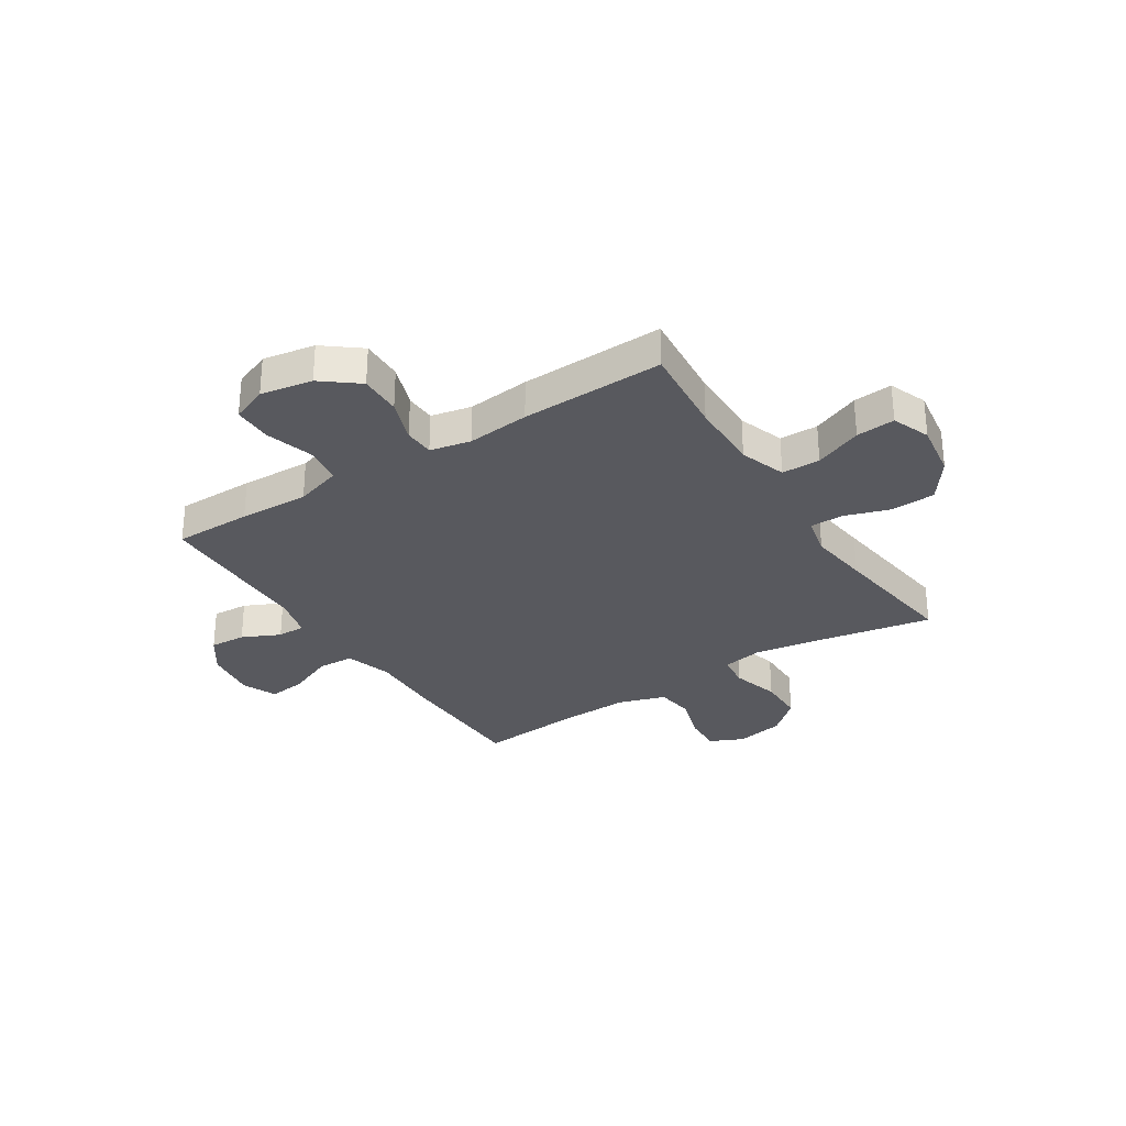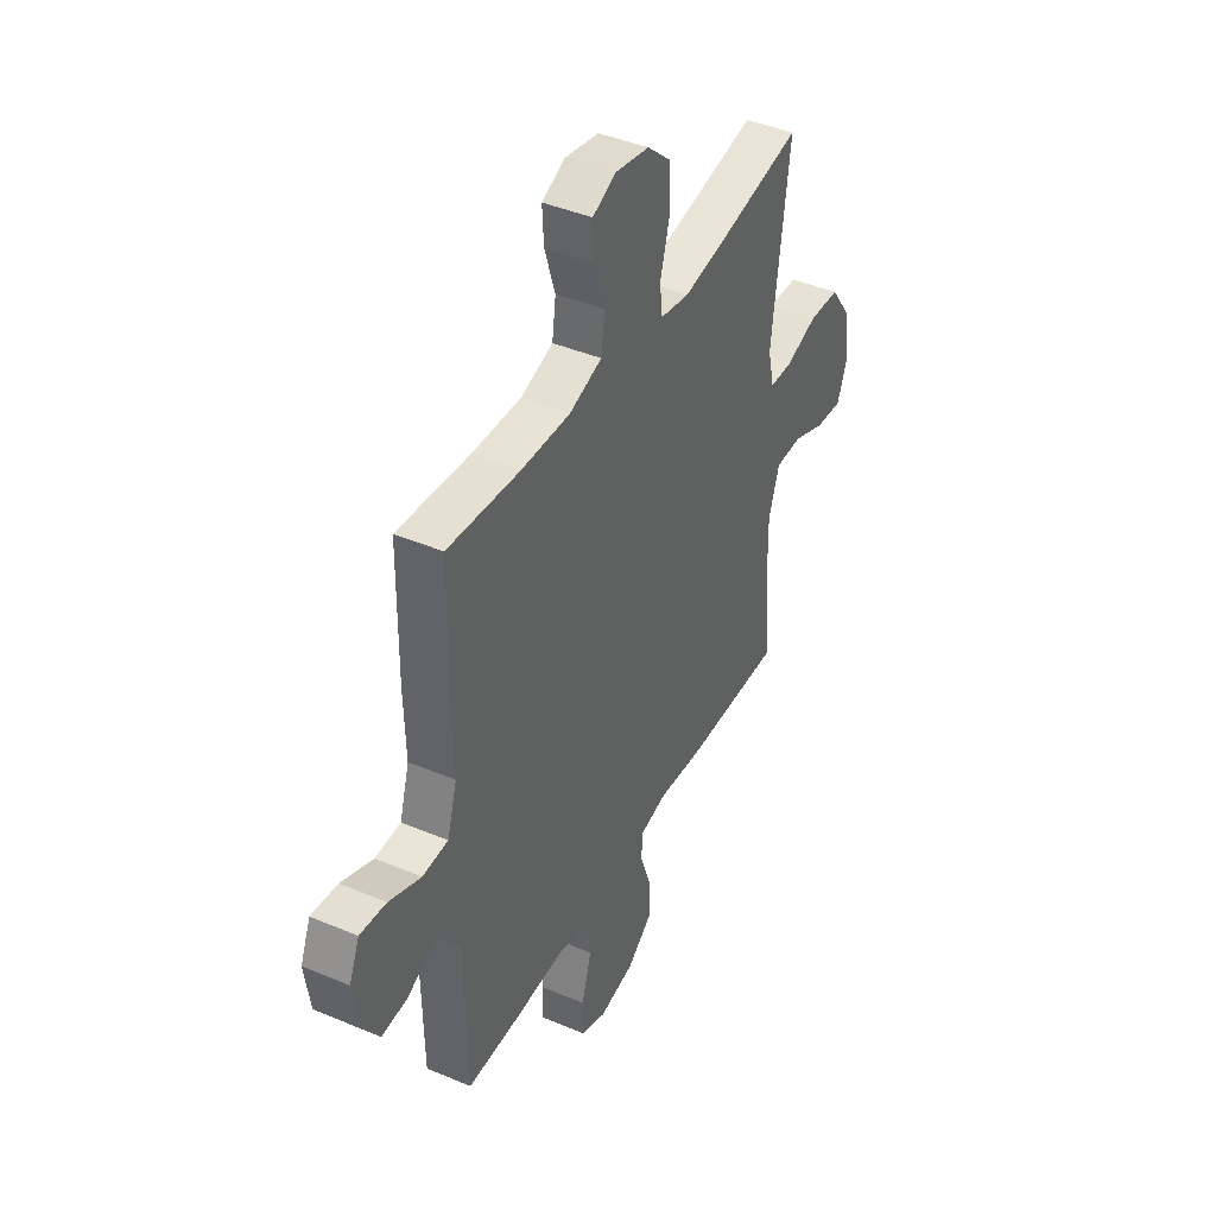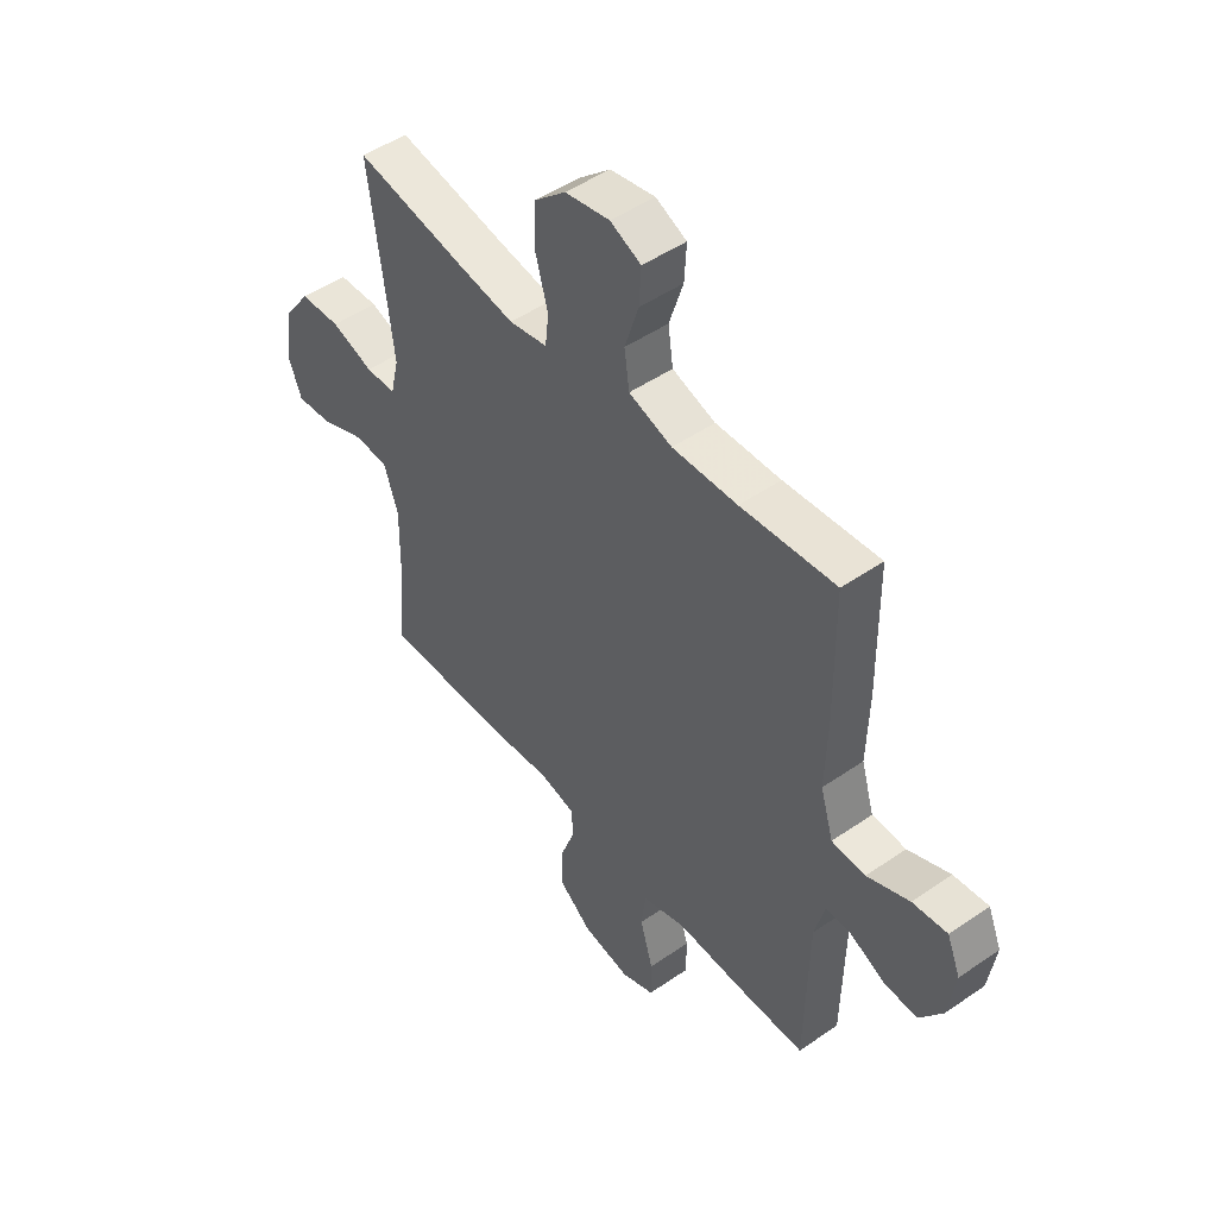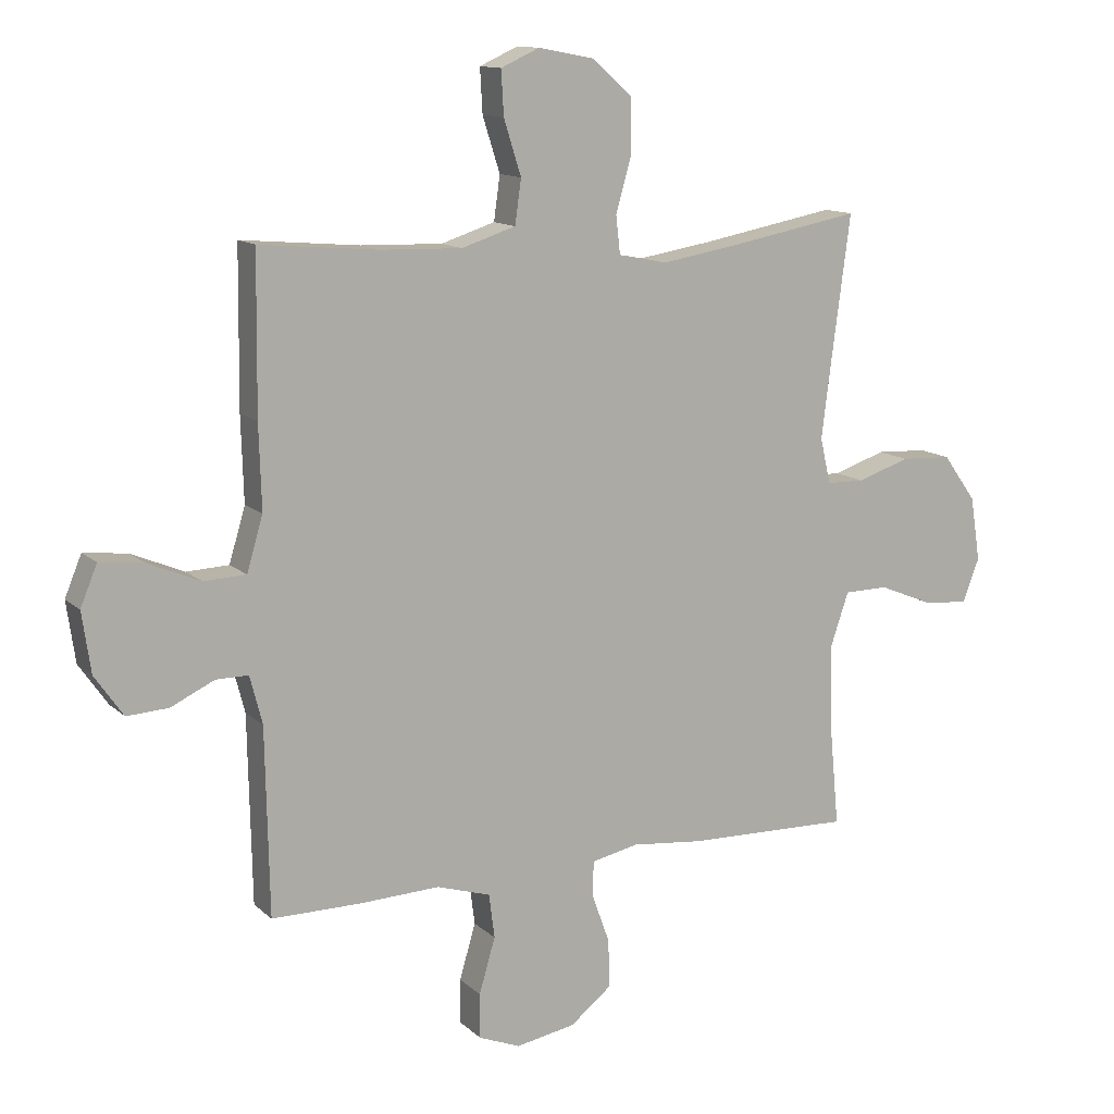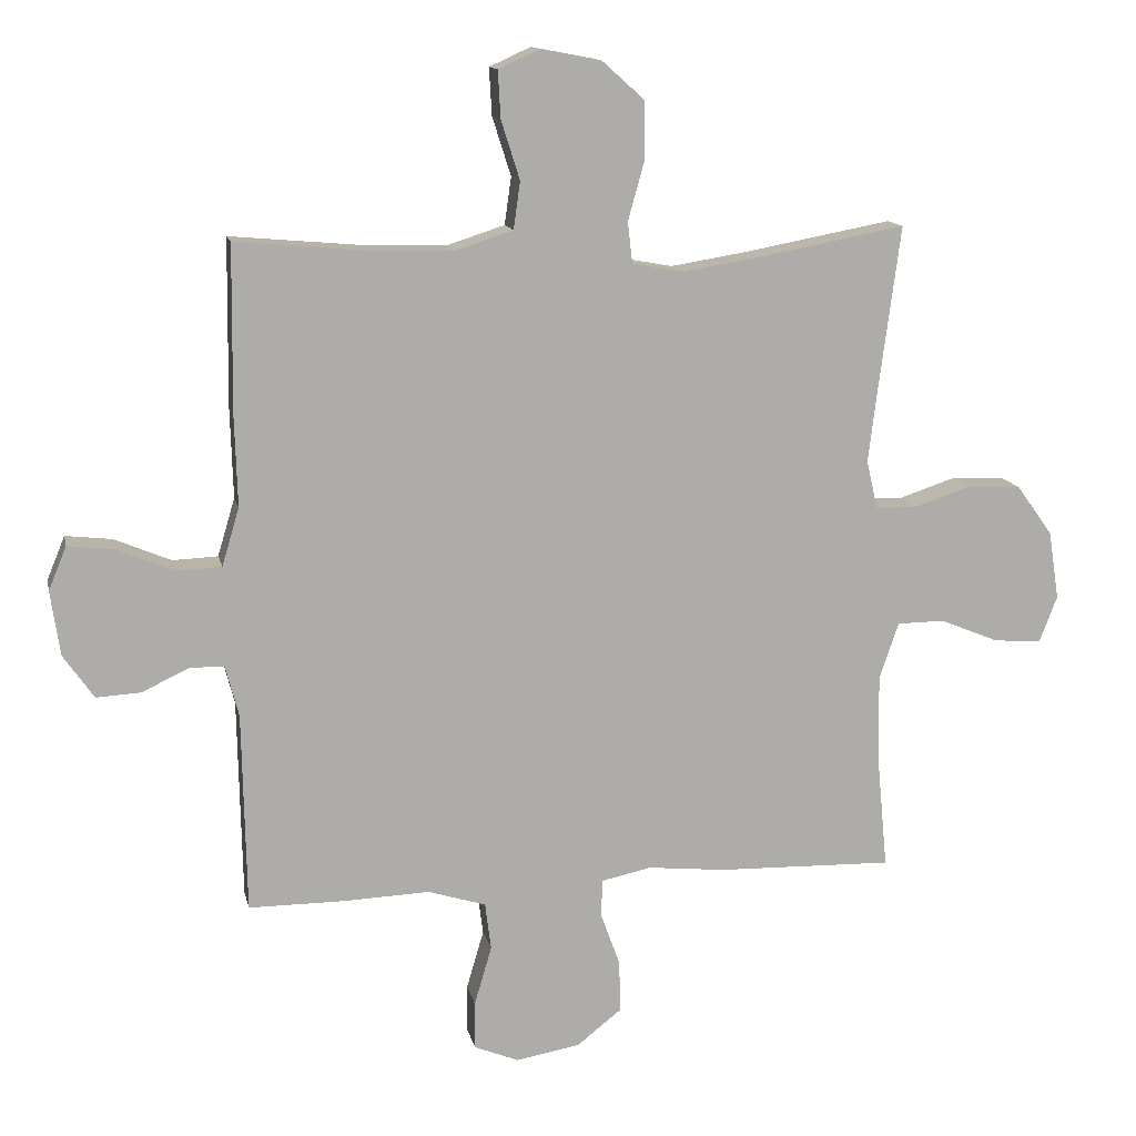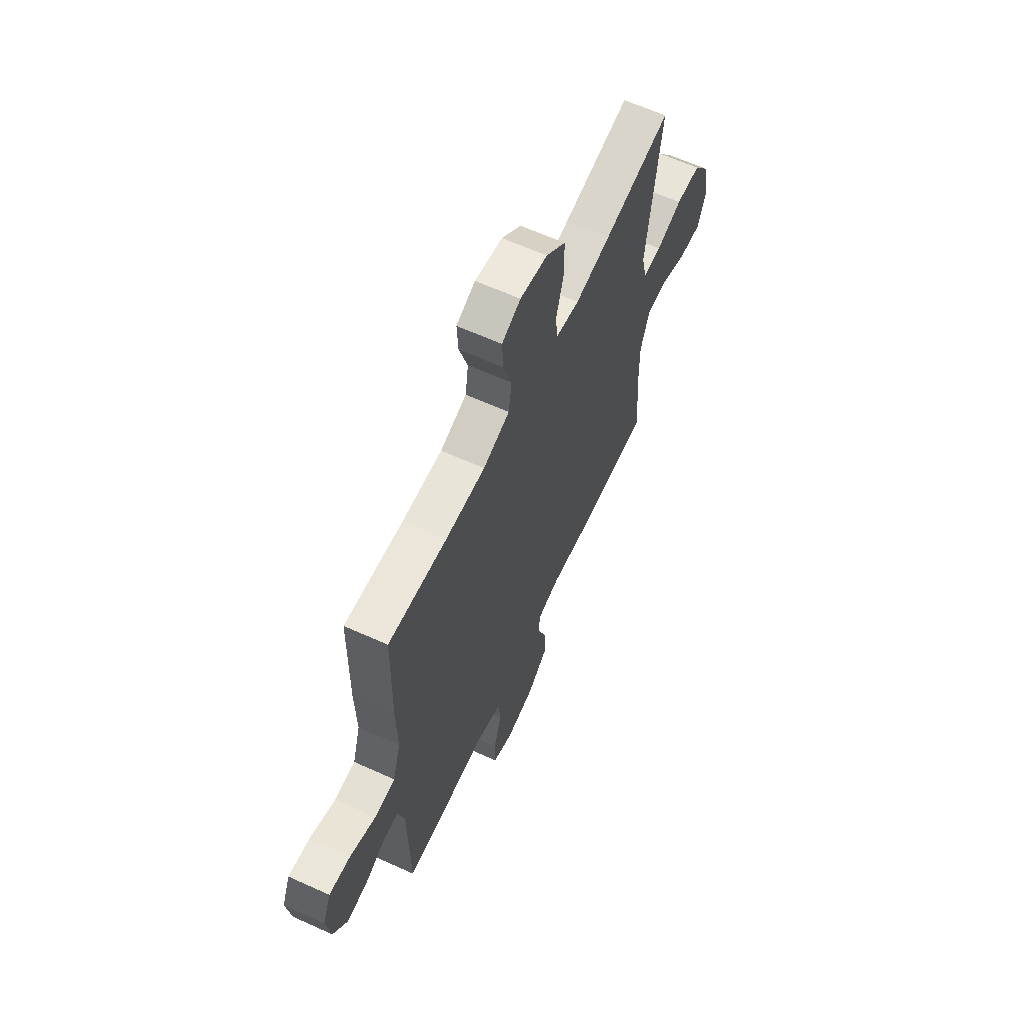
<metadata>
{"format":"obj","ext":"obj","renderer":"f3d","projection":"perspective","resolution":1024,"background":"white","views":[{"elev":-30.3,"azim":-147.2,"up":"+Y"},{"elev":42.3,"azim":116.9,"up":"+Z"},{"elev":48.6,"azim":52.4,"up":"+Z"},{"elev":12.5,"azim":152.3,"up":"+Z"},{"elev":13.1,"azim":168.1,"up":"+Z"},{"elev":63.2,"azim":114.6,"up":"+Z"}]}
</metadata>
<code>
v 0.5 0.07 0.5
v 0.503 0.07 0.249
v 0.499 0.07 0.114
v 0.525 0.07 0.027
v 0.593 0.07 0.024
v 0.678 0.07 0.06
v 0.748 0.07 0.068
v 0.775 0.07 0.003
v 0.761 0.07 -0.094
v 0.715 0.07 -0.16
v 0.648 0.07 -0.156
v 0.578 0.07 -0.123
v 0.526 0.07 -0.123
v 0.506 0.07 -0.2
v 0.5 0.07 -0.5
v 0.356 0.07 -0.5
v 0.227 0.07 -0.495
v 0.14 0.07 -0.522
v 0.131 0.07 -0.593
v 0.157 0.07 -0.682
v 0.157 0.07 -0.754
v 0.09 0.07 -0.781
v -0.006 0.07 -0.764
v -0.073 0.07 -0.711
v -0.071 0.07 -0.633
v -0.042 0.07 -0.553
v -0.044 0.07 -0.497
v -0.119 0.07 -0.481
v -0.235 0.07 -0.493
v -0.5 0.07 -0.5
v -0.484 0.07 -0.33
v -0.482 0.07 -0.198
v -0.511 0.07 -0.113
v -0.582 0.07 -0.112
v -0.67 0.07 -0.148
v -0.742 0.07 -0.154
v -0.769 0.07 -0.084
v -0.753 0.07 0.019
v -0.699 0.07 0.094
v -0.617 0.07 0.098
v -0.532 0.07 0.07
v -0.471 0.07 0.071
v -0.454 0.07 0.144
v -0.468 0.07 0.257
v -0.5 0.07 0.5
v -0.28 0.07 0.459
v -0.163 0.07 0.44
v -0.086 0.07 0.454
v -0.079 0.07 0.516
v -0.104 0.07 0.605
v -0.103 0.07 0.691
v -0.039 0.07 0.748
v 0.051 0.07 0.765
v 0.113 0.07 0.737
v 0.109 0.07 0.666
v 0.081 0.07 0.578
v 0.091 0.07 0.507
v 0.178 0.07 0.479
v 0.309 0.07 0.483
v 0.5 0 0.5
v 0.503 0 0.249
v 0.499 0 0.114
v 0.525 0 0.027
v 0.593 0 0.024
v 0.678 0 0.06
v 0.748 0 0.068
v 0.775 0 0.003
v 0.761 0 -0.094
v 0.715 0 -0.16
v 0.648 0 -0.156
v 0.578 0 -0.123
v 0.526 0 -0.123
v 0.506 0 -0.2
v 0.5 0 -0.5
v 0.356 0 -0.5
v 0.227 0 -0.495
v 0.14 0 -0.522
v 0.131 0 -0.593
v 0.157 0 -0.682
v 0.157 0 -0.754
v 0.09 0 -0.781
v -0.006 0 -0.764
v -0.073 0 -0.711
v -0.071 0 -0.633
v -0.042 0 -0.553
v -0.044 0 -0.497
v -0.119 0 -0.481
v -0.235 0 -0.493
v -0.5 0 -0.5
v -0.484 0 -0.33
v -0.482 0 -0.198
v -0.511 0 -0.113
v -0.582 0 -0.112
v -0.67 0 -0.148
v -0.742 0 -0.154
v -0.769 0 -0.084
v -0.753 0 0.019
v -0.699 0 0.094
v -0.617 0 0.098
v -0.532 0 0.07
v -0.471 0 0.071
v -0.454 0 0.144
v -0.468 0 0.257
v -0.5 0 0.5
v -0.28 0 0.459
v -0.163 0 0.44
v -0.086 0 0.454
v -0.079 0 0.516
v -0.104 0 0.605
v -0.103 0 0.691
v -0.039 0 0.748
v 0.051 0 0.765
v 0.113 0 0.737
v 0.109 0 0.666
v 0.081 0 0.578
v 0.091 0 0.507
v 0.178 0 0.479
v 0.309 0 0.483
f 53 54 55 56
f 53 56 57
f 52 53 57
f 49 50 51 52
f 48 49 52 57
f 44 45 46
f 43 44 46 47
f 42 43 47 48
f 38 39 40 41
f 38 41 42
f 37 38 42
f 34 35 36 37
f 33 34 37 42
f 32 33 42 48
f 28 29 30 31
f 27 28 31 32
f 23 24 25 26
f 23 26 27
f 22 23 27
f 19 20 21 22
f 18 19 22 27
f 17 18 27 32
f 14 15 16 17
f 13 14 17 32
f 9 10 11 12
f 9 12 13
f 5 6 7 8
f 4 5 8 9
f 59 1 2 3
f 58 59 3 4
f 48 57 58 4
f 4 9 13 32
f 4 32 48
f 115 114 113 112
f 116 115 112
f 116 112 111
f 111 110 109 108
f 116 111 108 107
f 105 104 103
f 106 105 103 102
f 107 106 102 101
f 100 99 98 97
f 101 100 97
f 101 97 96
f 96 95 94 93
f 101 96 93 92
f 107 101 92 91
f 90 89 88 87
f 91 90 87 86
f 85 84 83 82
f 86 85 82
f 86 82 81
f 81 80 79 78
f 86 81 78 77
f 91 86 77 76
f 76 75 74 73
f 91 76 73 72
f 71 70 69 68
f 72 71 68
f 67 66 65 64
f 68 67 64 63
f 62 61 60 118
f 63 62 118 117
f 63 117 116 107
f 91 72 68 63
f 107 91 63
f 1 60 61 2
f 2 61 62 3
f 3 62 63 4
f 4 63 64 5
f 5 64 65 6
f 6 65 66 7
f 7 66 67 8
f 8 67 68 9
f 9 68 69 10
f 10 69 70 11
f 11 70 71 12
f 12 71 72 13
f 13 72 73 14
f 14 73 74 15
f 15 74 75 16
f 16 75 76 17
f 17 76 77 18
f 18 77 78 19
f 19 78 79 20
f 20 79 80 21
f 21 80 81 22
f 22 81 82 23
f 23 82 83 24
f 24 83 84 25
f 25 84 85 26
f 26 85 86 27
f 27 86 87 28
f 28 87 88 29
f 29 88 89 30
f 30 89 90 31
f 31 90 91 32
f 32 91 92 33
f 33 92 93 34
f 34 93 94 35
f 35 94 95 36
f 36 95 96 37
f 37 96 97 38
f 38 97 98 39
f 39 98 99 40
f 40 99 100 41
f 41 100 101 42
f 42 101 102 43
f 43 102 103 44
f 44 103 104 45
f 45 104 105 46
f 46 105 106 47
f 47 106 107 48
f 48 107 108 49
f 49 108 109 50
f 50 109 110 51
f 51 110 111 52
f 52 111 112 53
f 53 112 113 54
f 54 113 114 55
f 55 114 115 56
f 56 115 116 57
f 57 116 117 58
f 58 117 118 59
f 59 118 60 1

</code>
